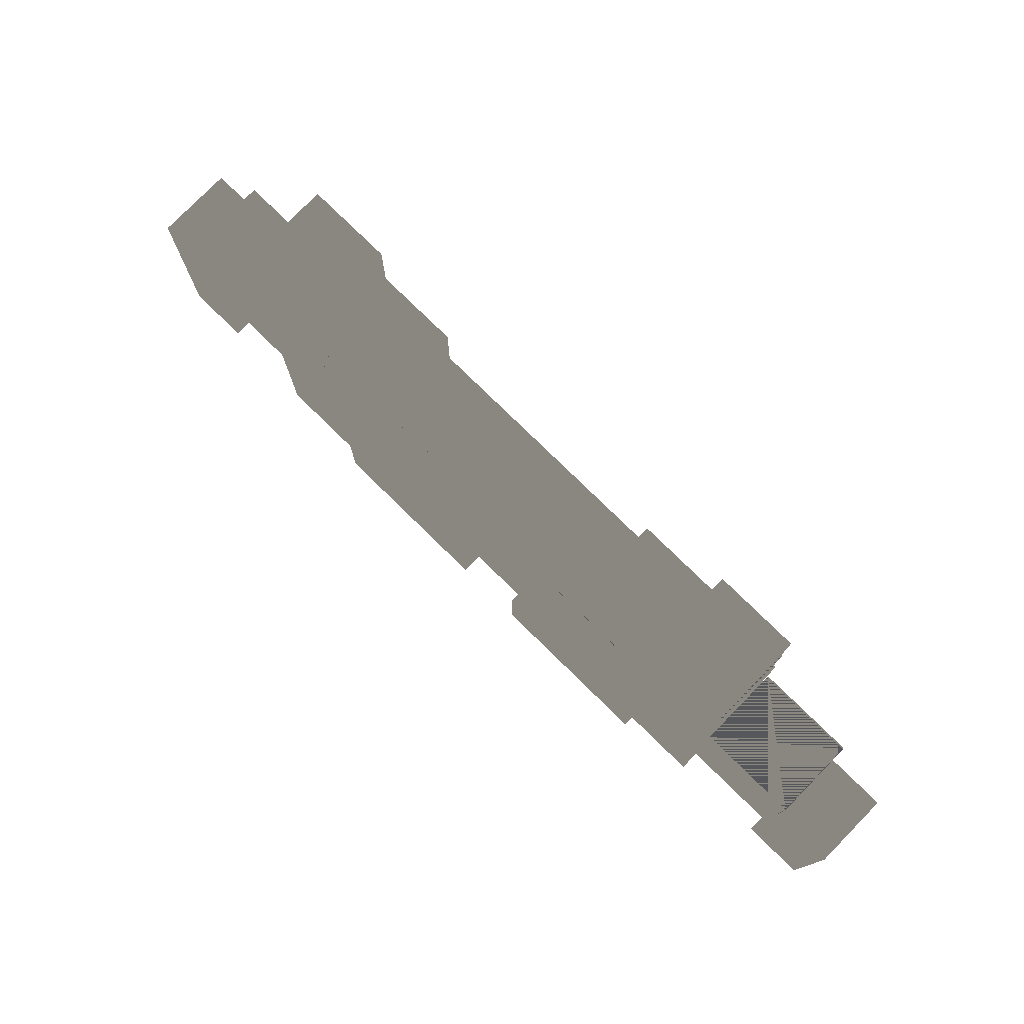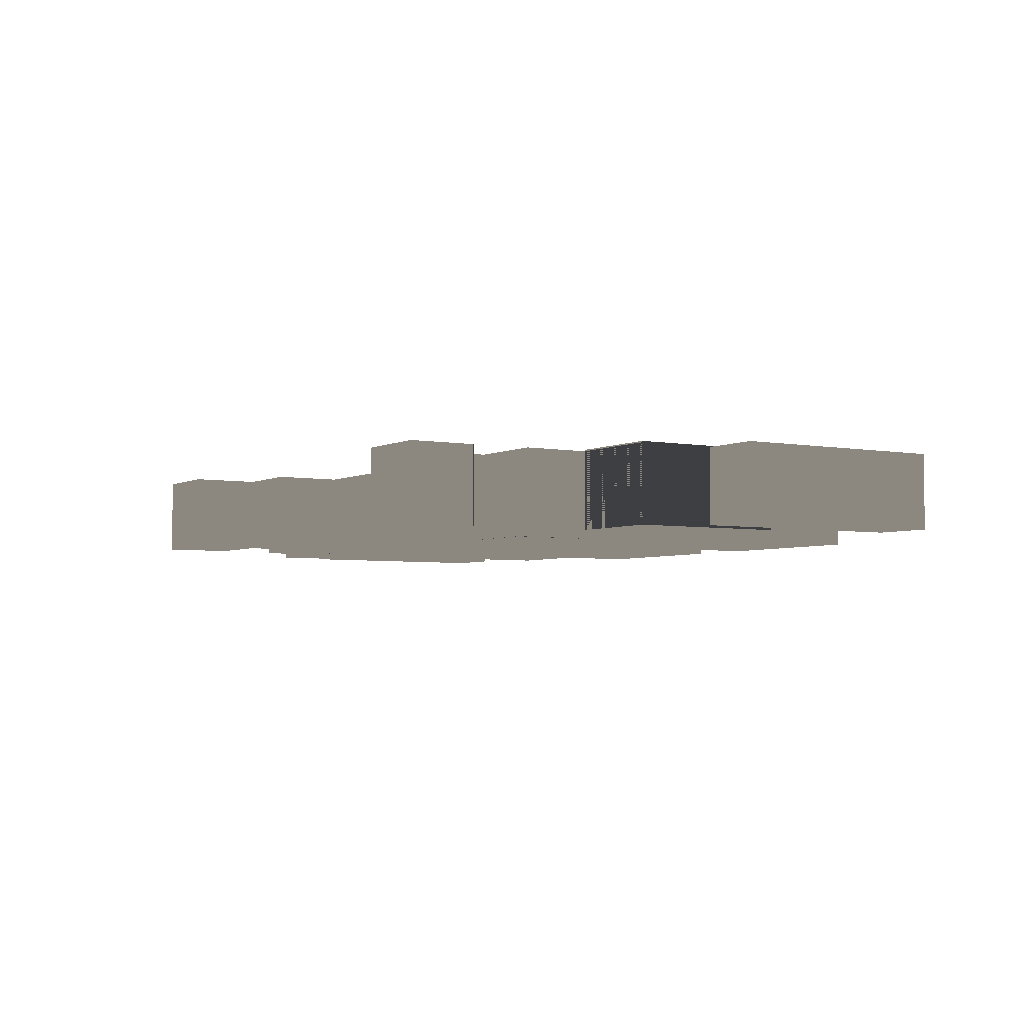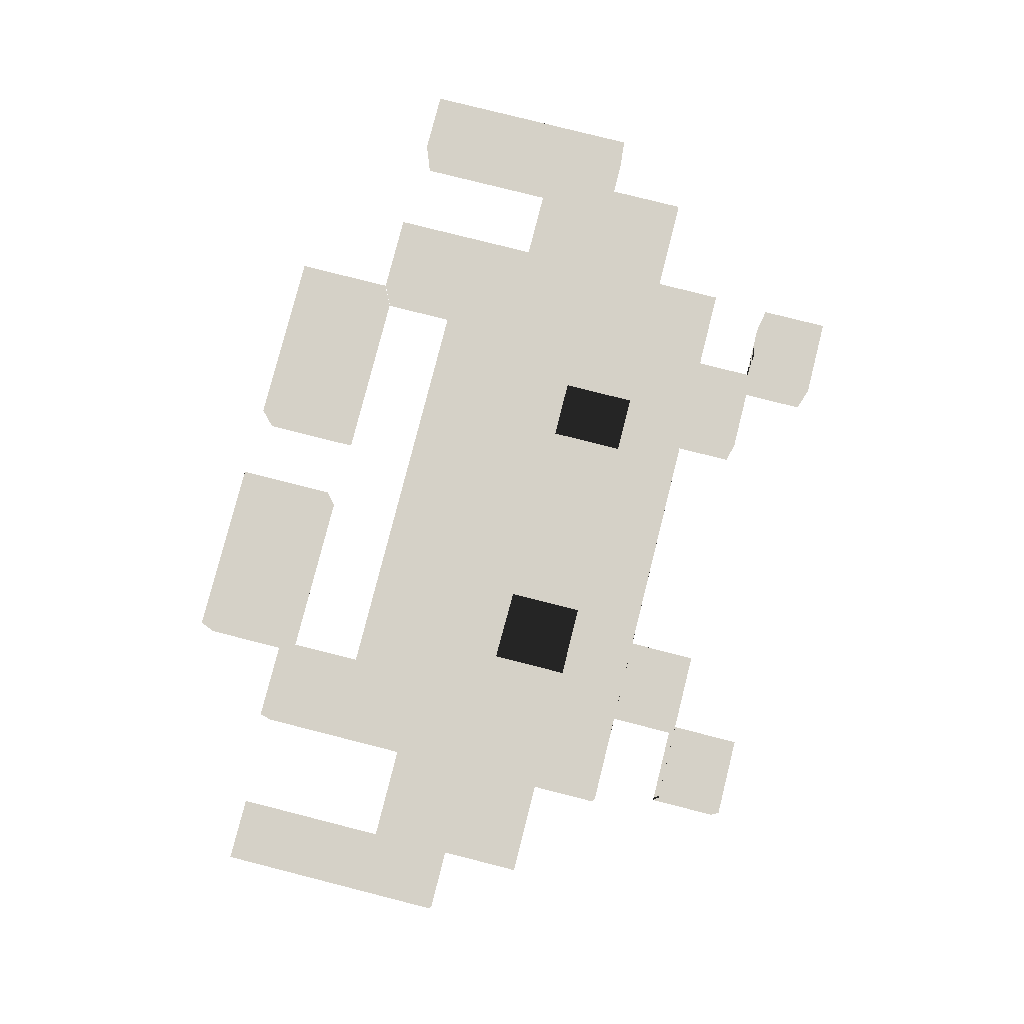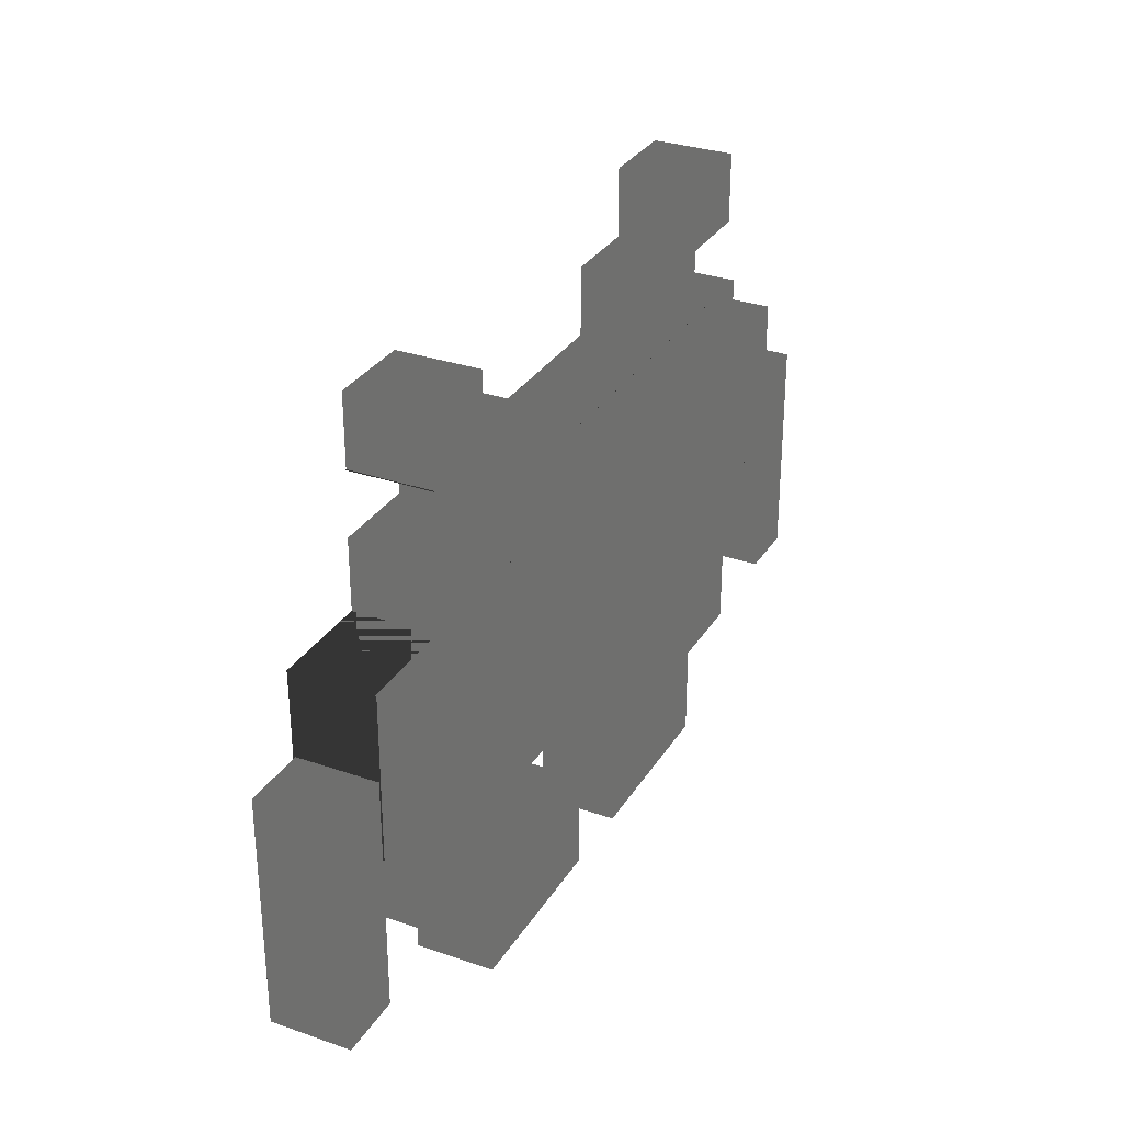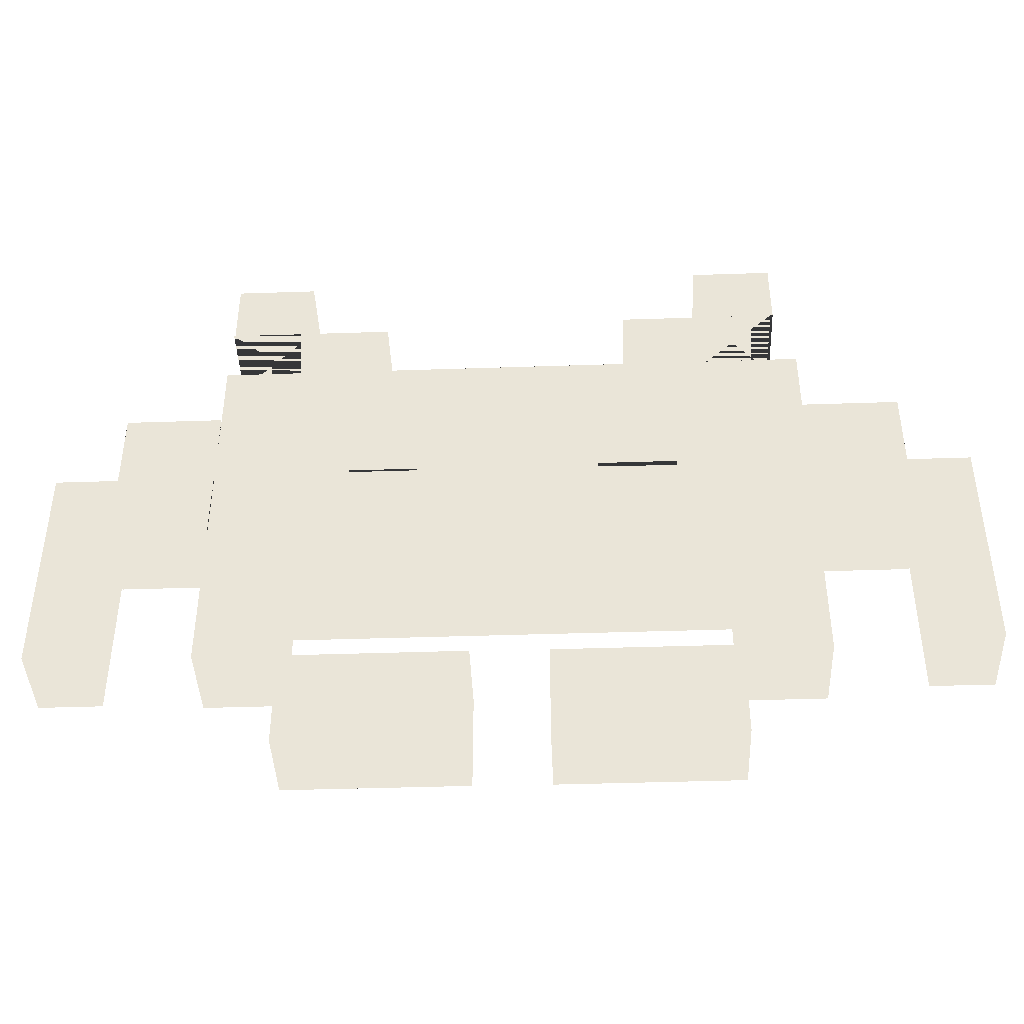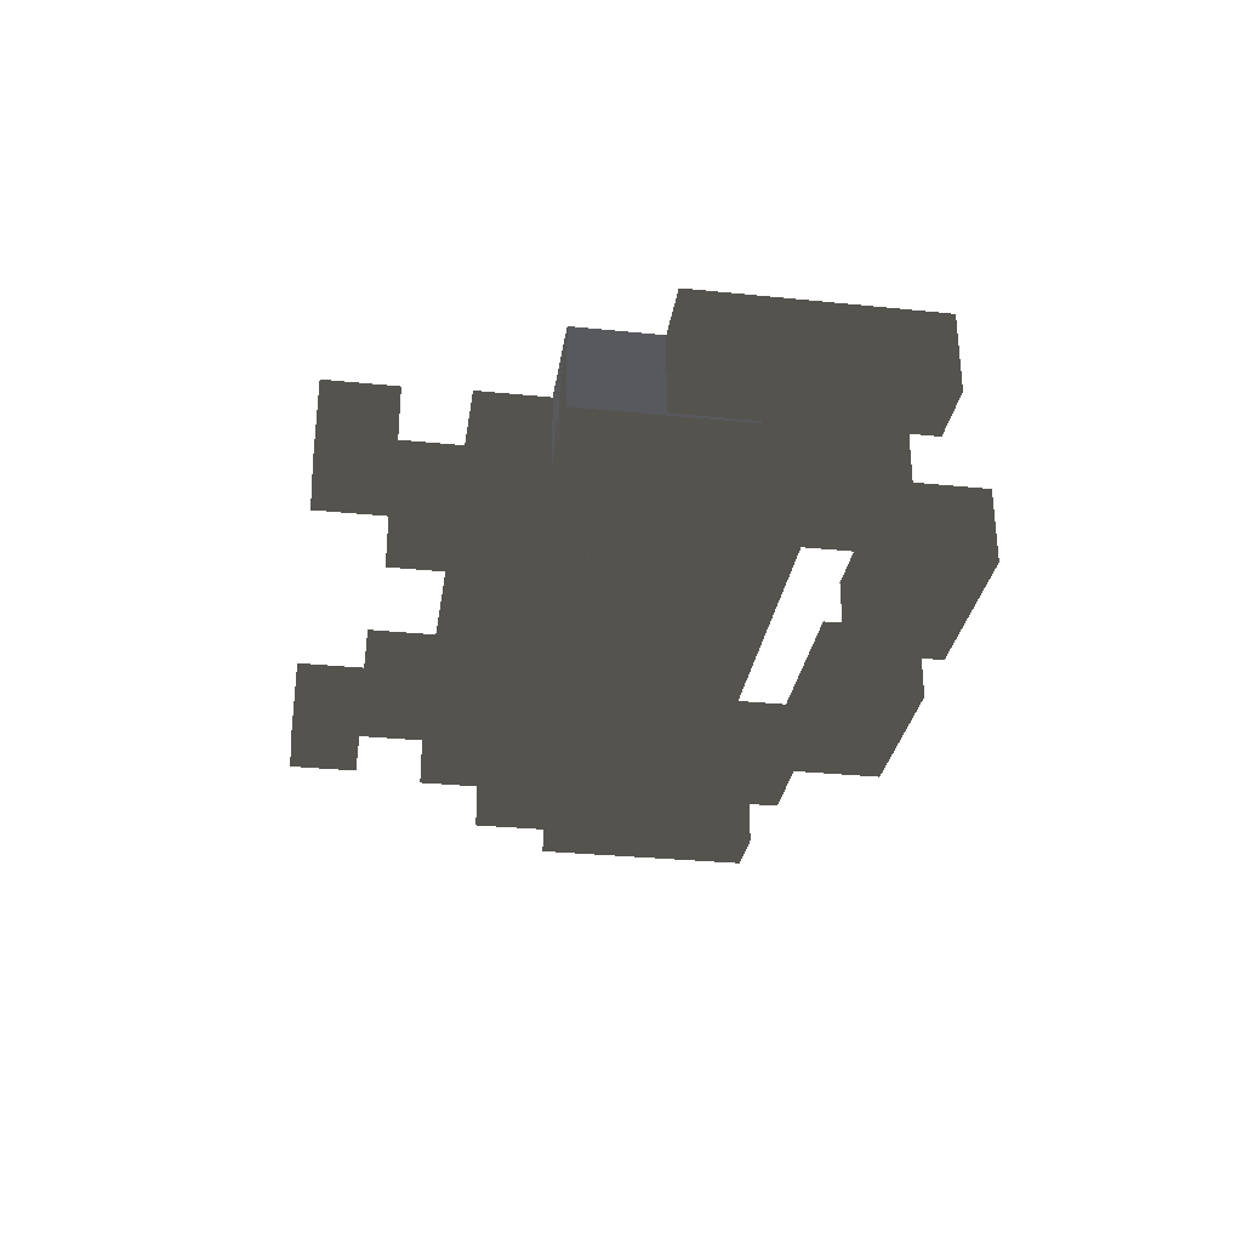
<metadata>
{"format":"obj","ext":"obj","renderer":"f3d","projection":"perspective","resolution":1024,"background":"white","views":[{"elev":77.9,"azim":-135.6,"up":"+Y"},{"elev":-4.1,"azim":-122.2,"up":"+Z"},{"elev":79.2,"azim":104.2,"up":"+Z"},{"elev":30.8,"azim":-63.5,"up":"+Y"},{"elev":-42.3,"azim":2.3,"up":"+Y"},{"elev":-30.2,"azim":-98.4,"up":"+Z"}]}
</metadata>
<code>
v -0.3803 -0.4111 0.06774
v -0.3803 -0.2404 0.06774
v -0.3803 -0.4111 -0.06705
v -0.3803 -0.2404 -0.06705
v -0.2135 -0.4111 0.06774
v -0.2135 -0.2404 0.06774
v -0.2135 -0.4111 -0.06705
v -0.2135 -0.2404 -0.06705
v -0.06749 -0.2404 -0.06705
v -0.06749 -0.4111 -0.06705
v -0.06749 -0.4111 0.06774
v -0.06749 -0.2404 0.06774
f 1 2 4 3
f 3 4 8 7
f 8 6 12 9
f 5 6 2 1
f 3 7 5 1
f 8 4 2 6
f 10 9 12 11
f 7 8 9 10
f 6 5 11 12
f 5 7 10 11
v 0.3726 -0.09931 -0.06859
v 0.3726 -0.09931 0.06859
v -0.38 -0.09931 0.06859
v -0.38 -0.09931 -0.06859
v 0.3726 0.301 -0.06859
v 0.3726 0.301 0.06859
v -0.38 0.301 0.06859
v -0.38 0.301 -0.06859
v 0.5204 -0.09931 -0.06859
v 0.5204 -0.09931 0.06859
v 0.5204 0.301 -0.06859
v 0.5204 0.301 0.06859
v 0.3726 -0.2515 -0.06859
v 0.3726 -0.2515 0.06859
v 0.5204 -0.2515 -0.06859
v 0.5204 -0.2515 0.06859
v -0.5207 -0.09931 0.06859
v -0.5207 -0.09931 -0.06859
v -0.5207 0.301 0.06859
v -0.5207 0.301 -0.06859
v -0.38 -0.2396 0.06859
v -0.38 -0.2396 -0.06859
v -0.5207 -0.2396 0.06859
v -0.5207 -0.2396 -0.06859
v 0.5204 0.02558 -0.06857
v 0.5204 0.02558 0.06857
v 0.5204 0.3003 -0.06857
v 0.5204 0.3003 0.06857
v 0.6888 0.02558 -0.06857
v 0.6888 0.02558 0.06857
v 0.6888 0.3003 -0.06857
v 0.6888 0.3003 0.06857
v 0.6888 0.1265 -0.06857
v 0.6888 0.02558 0.06857
v 0.6888 0.3003 -0.06857
v 0.6888 0.3003 0.06857
v 0.6888 0.02613 -0.06661
v 0.6888 0.02613 0.06781
v 0.6888 0.1562 -0.06661
v 0.6888 0.1562 0.06781
v -0.6899 0.02558 -0.06857
v -0.6899 0.02558 0.0709
v -0.6899 0.3003 -0.06857
v -0.6899 0.3003 0.0709
v -0.5215 0.02558 -0.06857
v -0.5215 0.02558 0.0709
v -0.5215 0.3003 -0.06857
v -0.5215 0.3003 0.0709
v -0.5215 0.1265 -0.06857
v -0.5215 0.02558 0.06857
v -0.5215 0.3003 -0.06857
v -0.5215 0.3003 0.06857
v -0.5215 0.02613 -0.06661
v -0.5215 0.02613 0.06781
v -0.5215 0.1562 -0.06661
v -0.5215 0.1562 0.06781
v -0.6907 0.3003 -0.06857
v -0.6907 0.3003 0.06857
v -0.6907 0.1562 -0.06661
v -0.6907 0.1562 0.06781
v -0.6899 0.02613 -0.06661
v -0.6899 0.02613 0.06781
v -0.6899 0.1562 -0.06661
v -0.6899 0.1562 0.06781
v -0.165 0.1651 0.06859
v -0.304 0.1651 0.06859
v -0.165 0.2997 0.06859
v -0.304 0.2997 0.06859
v -0.165 0.1651 -0.0688
v -0.304 0.1651 -0.0688
v -0.165 0.2997 -0.0688
v -0.304 0.2997 -0.0688
v 0.2985 0.1603 0.06859
v 0.2985 0.2996 0.06859
v 0.1519 0.1627 0.06859
v 0.1519 0.2992 0.06859
v 0.2985 0.1603 -0.06582
v 0.2985 0.2996 -0.06582
v 0.1519 0.1627 -0.06582
v 0.1519 0.2992 -0.06582
v -0.38 0.4184 0.06859
v -0.38 0.4184 -0.06859
v -0.5207 0.4184 0.06859
v -0.5207 0.4184 -0.06859
v 0.5198 0.301 0.0686
v 0.5198 0.301 -0.06859
v 0.5198 0.4184 0.0686
v 0.5198 0.4184 -0.06859
v -0.378 0.4184 0.06859
v -0.378 0.4184 -0.06859
v -0.2297 0.4184 0.0686
v -0.2297 0.4184 -0.06859
v -0.378 0.5234 0.06859
v -0.378 0.5234 -0.06859
v -0.2297 0.5234 0.0686
v -0.2297 0.5234 -0.06859
v 0.3484 0.4182 0.0686
v 0.3484 0.4182 -0.06859
v 0.2084 0.4182 0.0686
v 0.2084 0.4182 -0.06859
v 0.3484 0.5371 0.0686
v 0.3484 0.5371 -0.06859
v 0.2084 0.5371 0.0686
v 0.2084 0.5371 -0.06859
v 0.4869 0.5371 0.0686
v 0.4869 0.5371 -0.06859
v 0.3469 0.5371 0.0686
v 0.3469 0.5371 -0.06859
v 0.4869 0.656 0.0686
v 0.4869 0.656 -0.06859
v 0.3469 0.656 0.0686
v 0.3469 0.656 -0.06859
v -0.3754 0.5233 0.0686
v -0.3754 0.5233 -0.06859
v -0.5154 0.5233 0.0686
v -0.5154 0.5233 -0.06859
v -0.3754 0.6422 0.0686
v -0.3754 0.6422 -0.06859
v -0.5154 0.6422 0.0686
v -0.5154 0.6422 -0.06859
v -0.5179 0.5234 0.06859
v -0.5179 0.5234 -0.06859
v -0.3697 0.5234 0.0686
v -0.3697 0.5234 -0.06859
v 0.4827 0.5371 0.0686
v 0.4827 0.5371 -0.06859
v 0.3427 0.5371 0.0686
v 0.3427 0.5371 -0.06859
f 13 14 15 16
f 17 20 19 18
f 13 17 23 21
f 14 18 86 85
f 19 20 98 97
f 17 13 16 20
f 21 23 39 37
f 14 13 25 26
f 17 18 24 23
f 18 14 22 24
f 26 25 27 28
f 22 14 26 28
f 21 22 28 27
f 13 21 27 25
f 29 31 32 30
f 20 16 30 32
f 15 29 35 33
f 15 19 31 29
f 34 33 35 36
f 16 15 33 34
f 30 16 34 36
f 29 30 36 35
f 40 38 42 44
f 24 22 38 40
f 22 21 37 38
f 23 24 40 39
f 43 44 48 47
f 38 37 41 42
f 39 40 44 43
f 37 39 43 41
f 48 46 50 52
f 41 43 47 45
f 44 42 46 48
f 49 51 52 50
f 47 48 52 51
f 45 47 51 49
f 56 54 58 60
f 59 60 64 63
f 54 53 57 58
f 55 56 60 59
f 53 55 59 57
f 64 62 66 68
f 57 59 63 61
f 60 58 62 64
f 67 68 76 75
f 67 63 69 71
f 61 63 67 65
f 69 70 72 71
f 64 68 72 70
f 68 67 71 72
f 63 64 70 69
f 73 75 76 74
f 65 67 75 73
f 68 66 74 76
f 66 65 73 74
f 79 80 84 83
f 15 14 77 78
f 18 19 80 79
f 19 15 78 80
f 86 88 92 90
f 77 79 83 81
f 80 78 82 84
f 78 77 81 82
f 77 14 85 87
f 79 77 87 88
f 18 79 88 86
f 93 94 96 95
f 85 86 90 89
f 87 85 89 91
f 88 87 91 92
f 31 19 93 95
f 32 31 95 96
f 20 32 96 94
f 97 98 100 99
f 20 94 100 98
f 93 99 103 101
f 93 19 97 99
f 101 103 107 105
f 94 93 101 102
f 104 103 111 112
f 100 94 102 104
f 108 106 134 136
f 103 104 108 107
f 104 102 106 108
f 102 101 105 106
f 110 112 116 114
f 99 100 110 109
f 103 99 109 111
f 100 104 112 110
f 116 115 139 140
f 112 111 115 116
f 111 109 113 115
f 109 110 114 113
f 118 120 124 122
f 121 122 124 123
f 120 119 123 124
f 119 117 121 123
f 117 118 122 121
f 126 128 132 130
f 129 130 132 131
f 128 127 131 132
f 127 125 129 131
f 125 126 130 129
f 134 133 135 136
f 106 105 133 134
f 105 107 135 133
f 107 108 136 135
f 137 138 140 139
f 115 113 137 139
f 113 114 138 137
f 114 116 140 138
v 0.06304 -0.4124 0.06774
v 0.06304 -0.2417 0.06774
v 0.06304 -0.4124 -0.06705
v 0.06304 -0.2417 -0.06705
v 0.2298 -0.4124 0.06774
v 0.2298 -0.2417 0.06774
v 0.2298 -0.4124 -0.06705
v 0.2298 -0.2417 -0.06705
v 0.3758 -0.2417 -0.06705
v 0.3758 -0.4124 -0.06705
v 0.3758 -0.4124 0.06774
v 0.3758 -0.2417 0.06774
f 141 142 144 143
f 143 144 148 147
f 148 146 152 149
f 145 146 142 141
f 143 147 145 141
f 148 144 142 146
f 150 149 152 151
f 147 148 149 150
f 146 145 151 152
f 145 147 150 151
v 0.6889 0.02617 0.06872
v 0.6889 0.1591 0.06872
v 0.6889 0.02617 -0.06466
v 0.6889 0.1591 -0.06466
v 0.7471 0.02617 0.06872
v 0.7471 0.1591 0.06872
v 0.7471 0.02617 -0.06466
v 0.7471 0.1591 -0.06466
v 0.7981 0.1591 -0.06466
v 0.7981 0.02617 -0.06466
v 0.7981 0.02617 0.06872
v 0.7981 0.1591 0.06872
v 0.6889 -0.234 -0.06466
v 0.6889 -0.234 0.06872
v 0.7471 -0.234 -0.06466
v 0.7471 -0.234 0.06872
v 0.7981 -0.234 0.06872
v 0.7981 -0.234 -0.06466
f 153 154 156 155
f 155 156 160 159
f 160 158 164 161
f 157 158 154 153
f 162 163 169 170
f 160 156 154 158
f 162 161 164 163
f 159 160 161 162
f 158 157 163 164
f 155 159 167 165
f 165 167 168 166
f 168 167 170 169
f 153 155 165 166
f 159 162 170 167
f 157 153 166 168
f 163 157 168 169
v -0.7996 0.02617 0.06872
v -0.7996 0.1591 0.06872
v -0.7996 0.02617 -0.06466
v -0.7996 0.1591 -0.06466
v -0.7414 0.02617 0.06872
v -0.7414 0.1591 0.06872
v -0.7414 0.02617 -0.06466
v -0.7414 0.1591 -0.06466
v -0.6904 0.1591 -0.06466
v -0.6904 0.02617 -0.06466
v -0.6904 0.02617 0.06872
v -0.6904 0.1591 0.06872
v -0.7996 -0.234 -0.06466
v -0.7996 -0.234 0.06872
v -0.7414 -0.234 -0.06466
v -0.7414 -0.234 0.06872
v -0.6904 -0.234 0.06872
v -0.6904 -0.234 -0.06466
f 171 172 174 173
f 173 174 178 177
f 178 176 182 179
f 175 176 172 171
f 180 181 187 188
f 178 174 172 176
f 180 179 182 181
f 177 178 179 180
f 176 175 181 182
f 173 177 185 183
f 183 185 186 184
f 186 185 188 187
f 171 173 183 184
f 177 180 188 185
f 175 171 184 186
f 181 175 186 187

</code>
